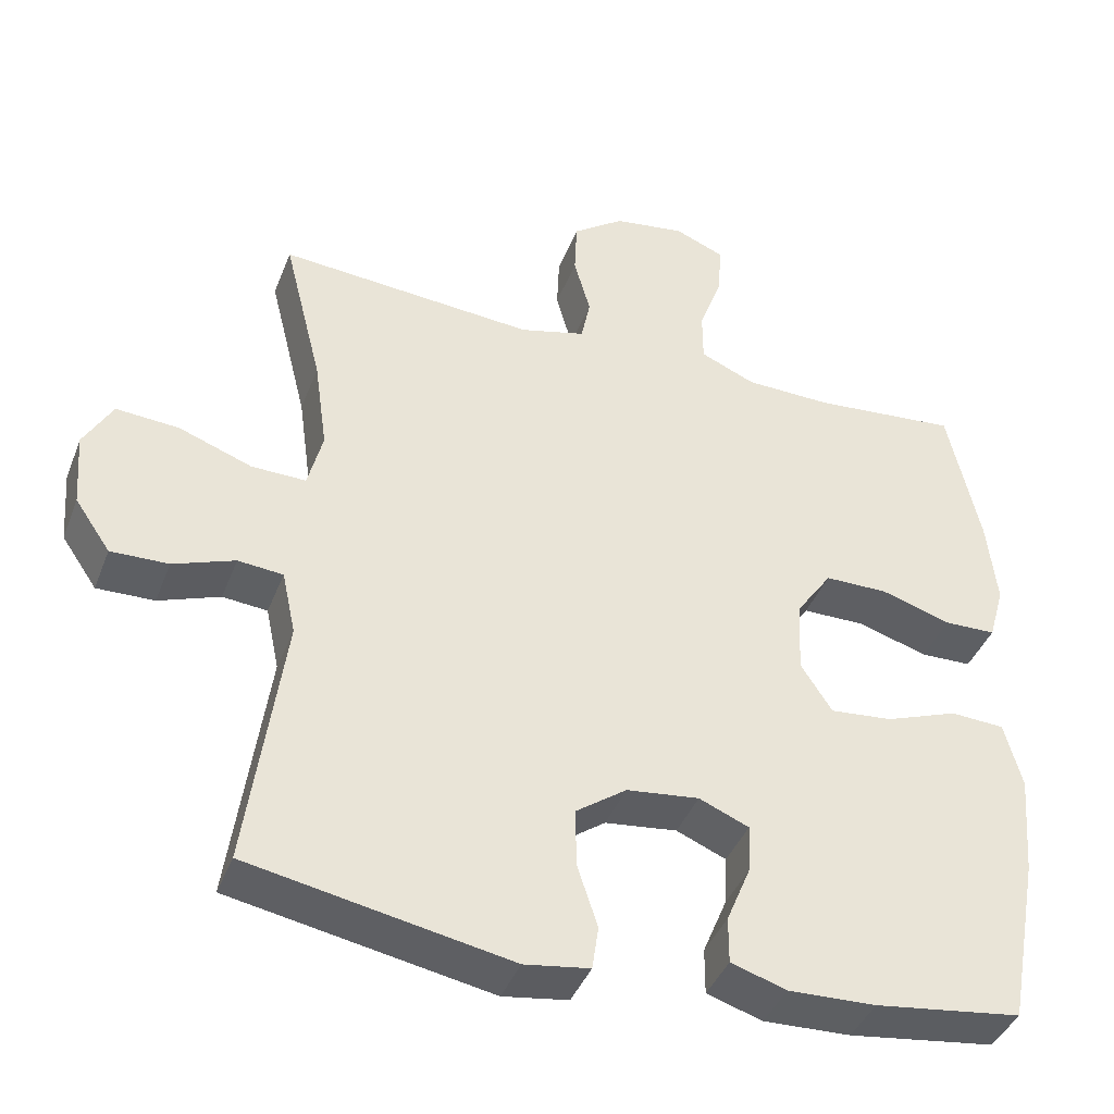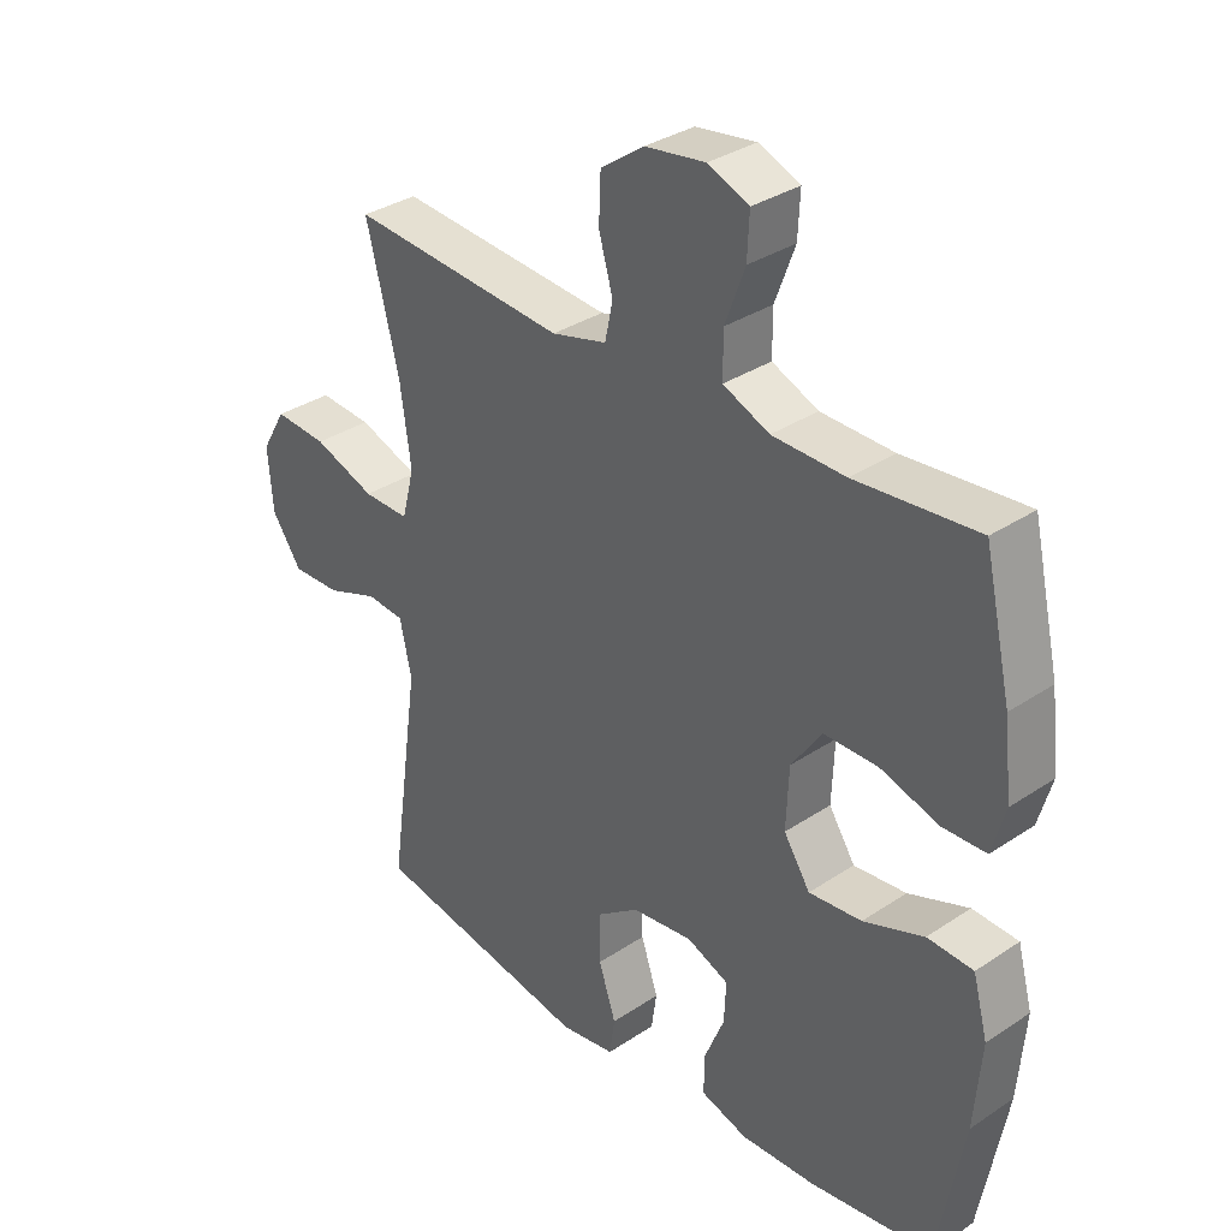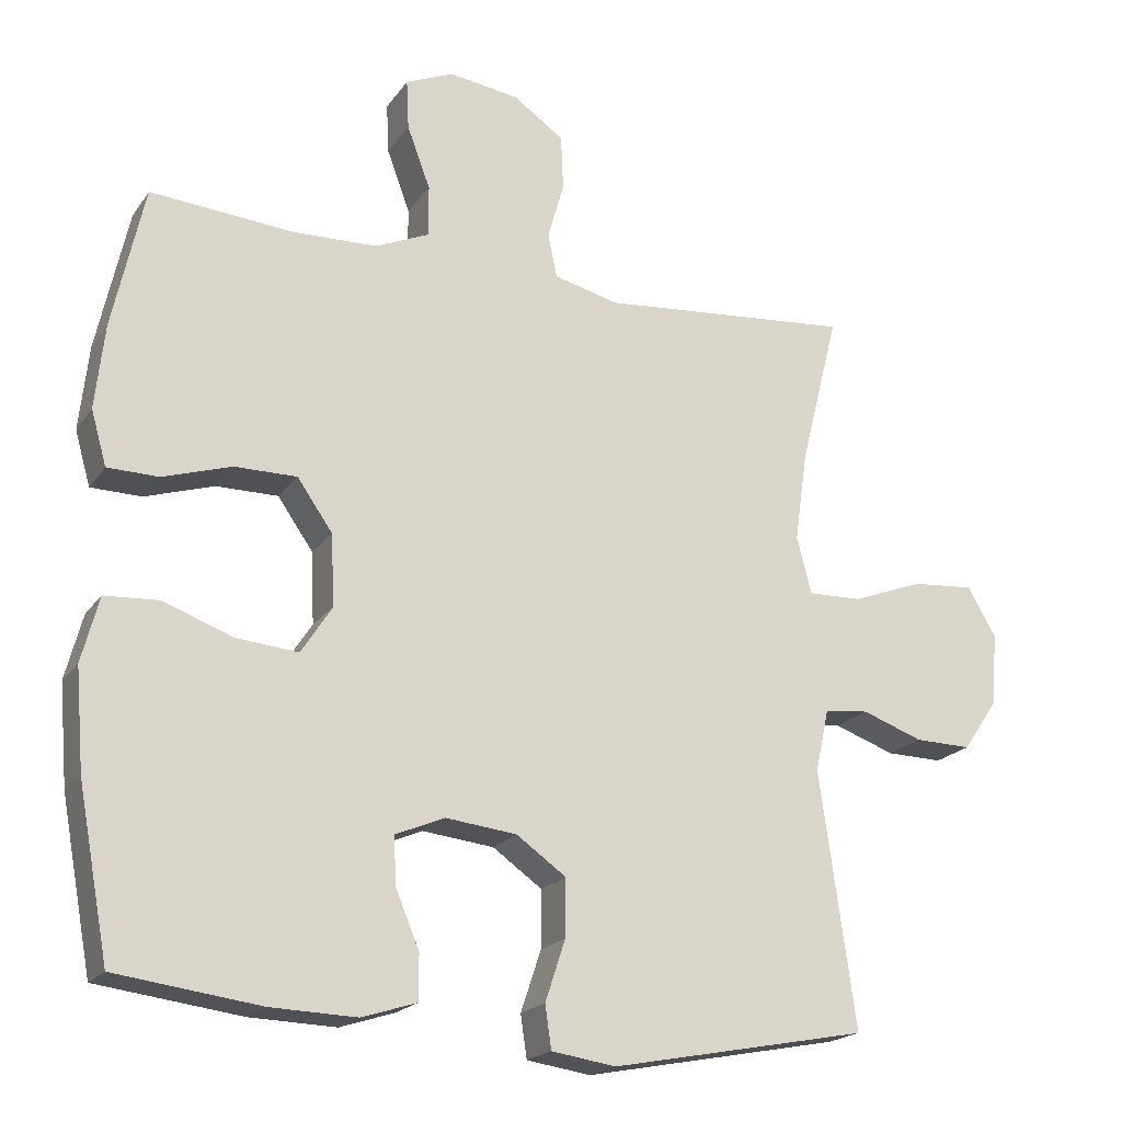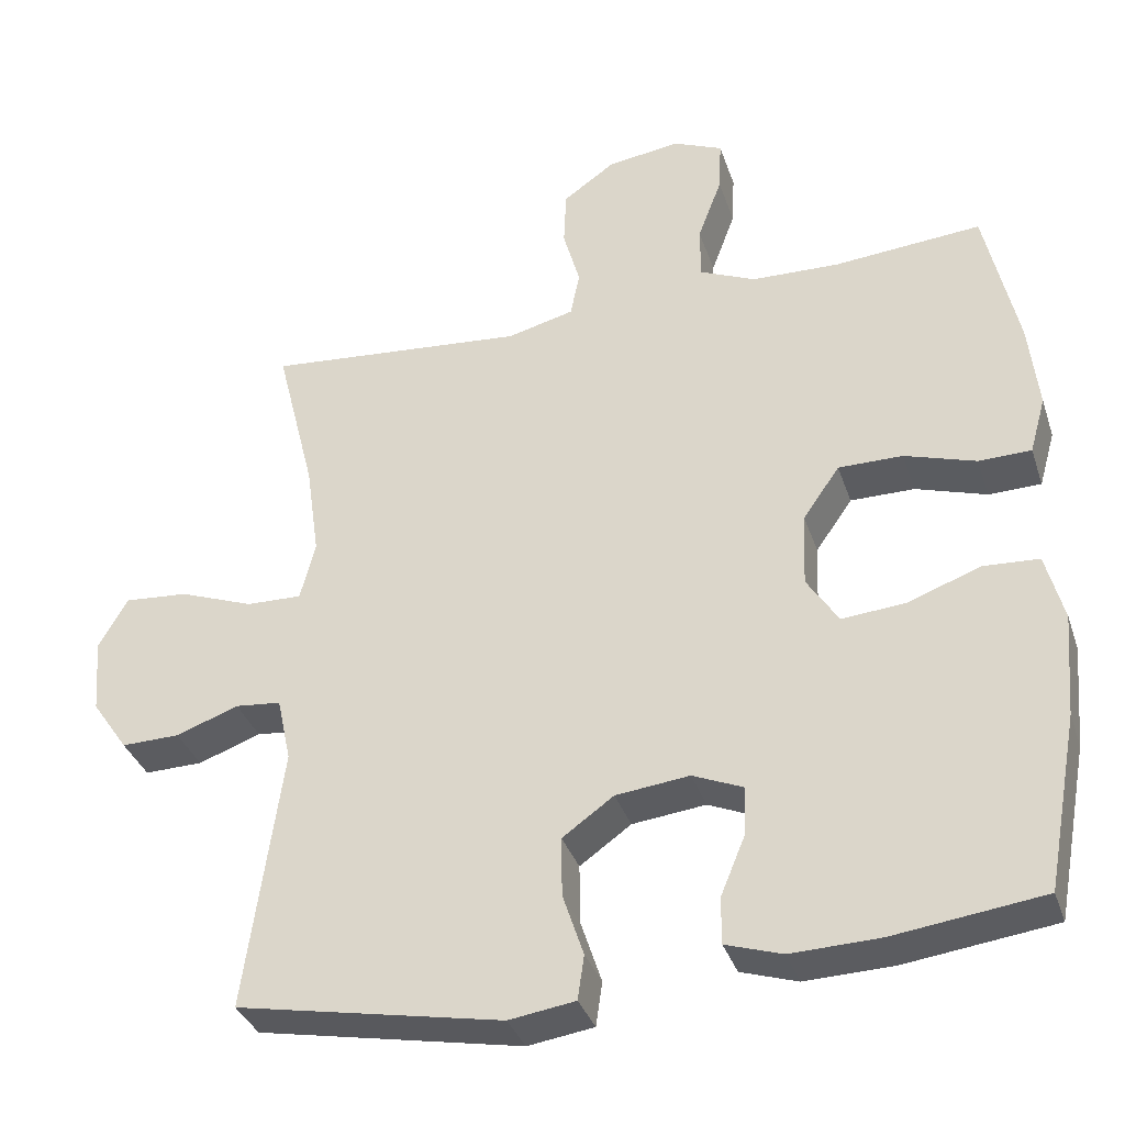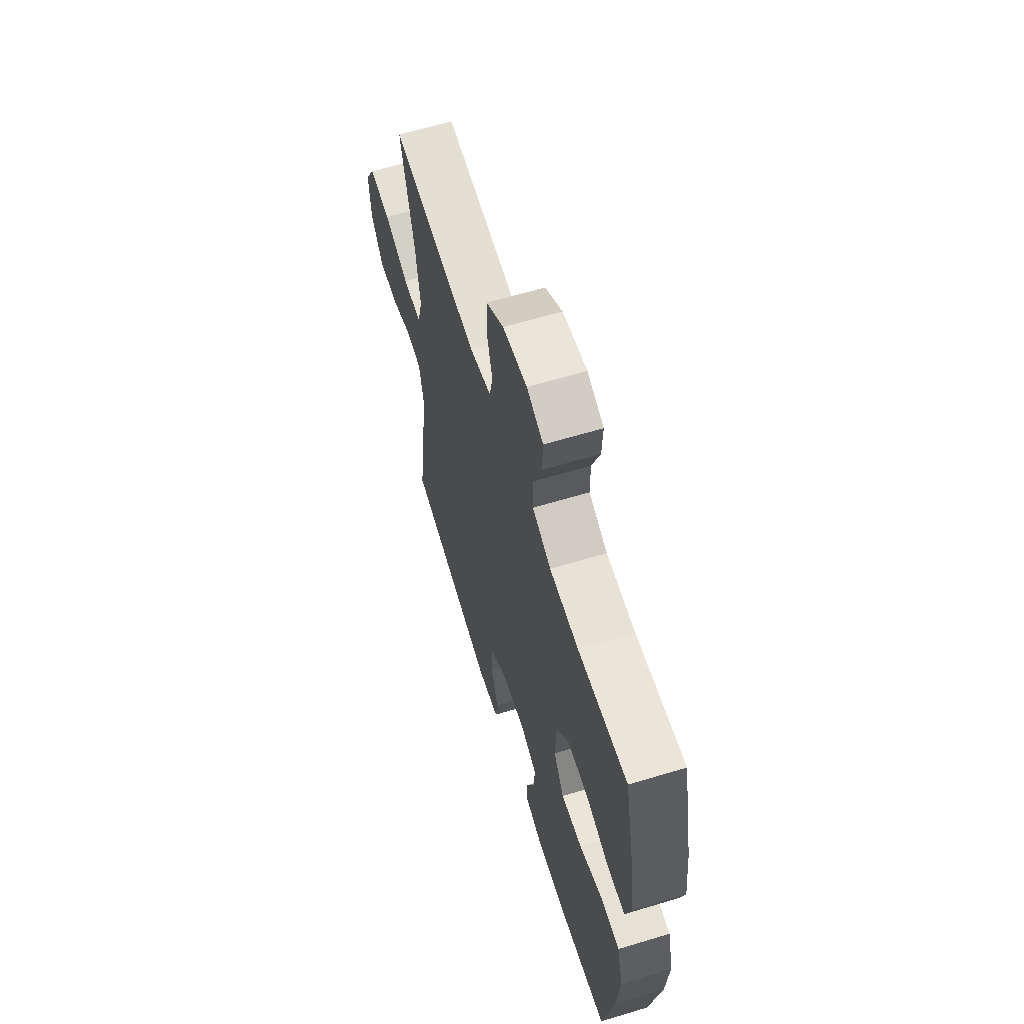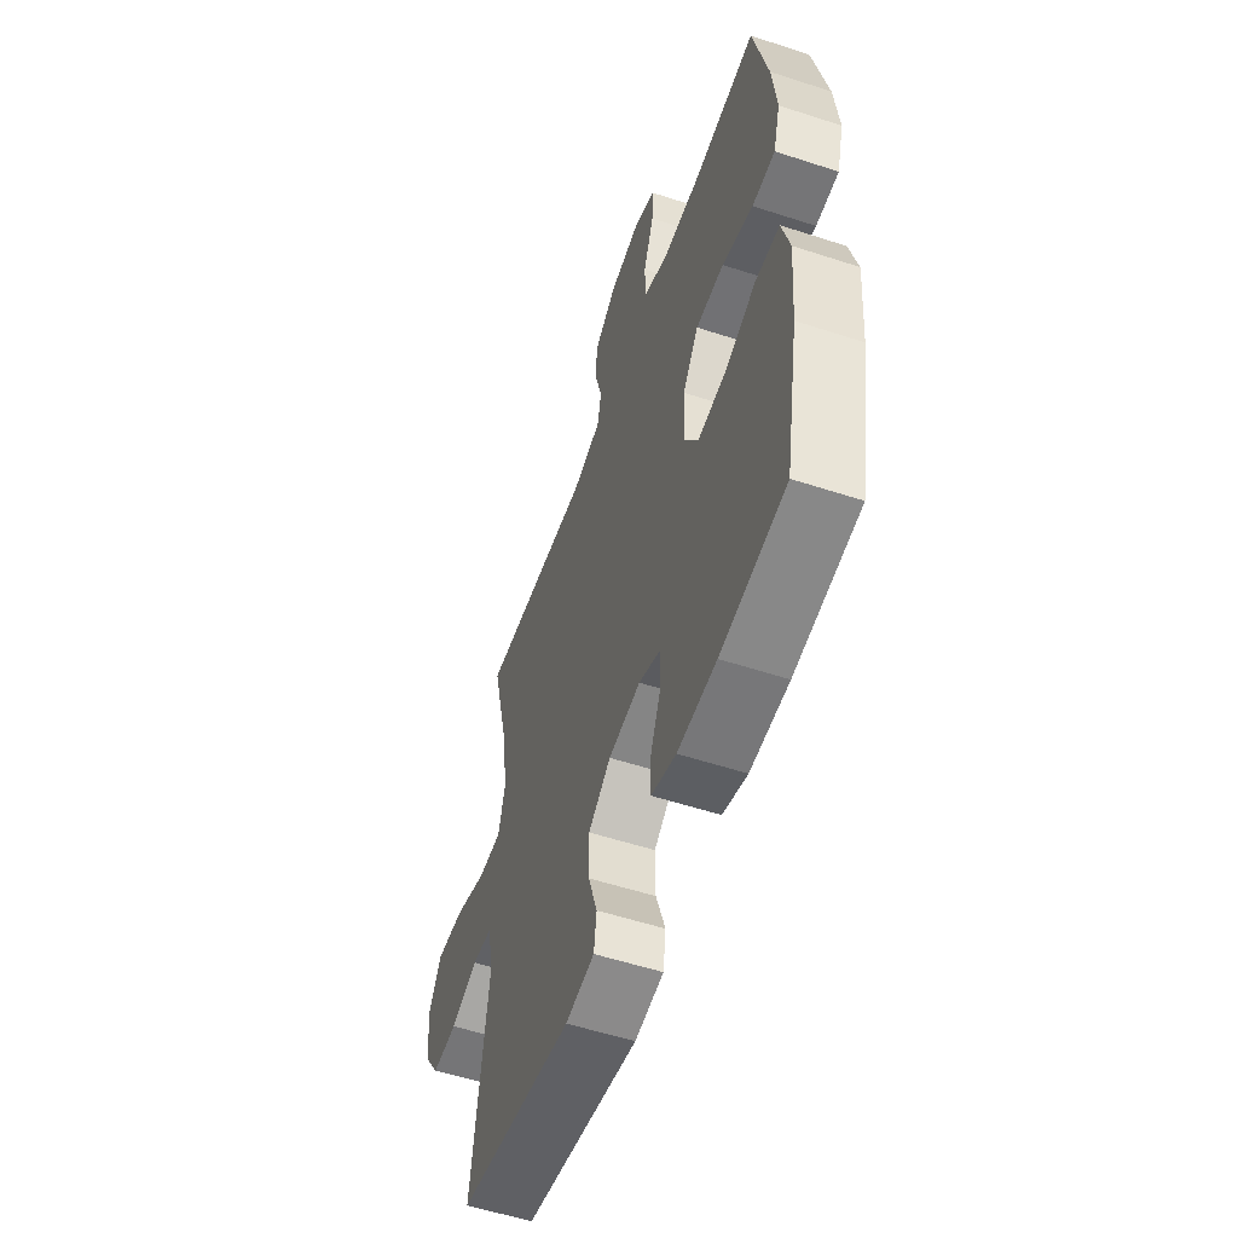
<metadata>
{"format":"obj","ext":"obj","renderer":"f3d","projection":"perspective","resolution":1024,"background":"white","views":[{"elev":-40.6,"azim":159.9,"up":"+Z"},{"elev":33.3,"azim":-132.5,"up":"+Z"},{"elev":-19.5,"azim":-24.5,"up":"+Z"},{"elev":-34.7,"azim":-162.7,"up":"+Z"},{"elev":62.3,"azim":-107.1,"up":"+Z"},{"elev":-55.3,"azim":-109.0,"up":"+Z"}]}
</metadata>
<code>
o path1304
v -0.3231 0.0375 -0.5569
v -0.2061 0.0375 -0.5609
v -0.1316 0.0375 -0.5373
v -0.1318 0.0375 -0.4758
v -0.1639 0.0375 -0.398
v -0.1671 0.0375 -0.333
v -0.1004 0.0375 -0.3048
v -0.003284 0.0375 -0.3162
v 0.06451 0.0375 -0.3644
v 0.06364 0.0375 -0.4425
v 0.03621 0.0375 -0.5255
v 0.0447 0.0375 -0.5838
v 0.1321 0.0375 -0.5969
v 0.4817 0.0375 -0.5306
v 0.4329 0.0375 -0.1844
v 0.4512 0.0375 -0.09928
v 0.5113 0.0375 -0.09354
v 0.5938 0.0375 -0.1233
v 0.6708 0.0375 -0.1251
v 0.7181 0.0375 -0.05621
v 0.7258 0.0375 0.04247
v 0.6872 0.0375 0.1091
v 0.6033 0.0375 0.1028
v 0.5055 0.0375 0.06667
v 0.4327 0.0375 0.06498
v 0.4127 0.0375 0.1422
v 0.4298 0.0375 0.2647
v 0.4817 0.0375 0.4713
v 0.1388 0.0375 0.4428
v 0.0511 0.0375 0.4654
v 0.03879 0.0375 0.5244
v 0.06092 0.0375 0.6029
v 0.05781 0.0375 0.6768
v -0.0107 0.0375 0.7252
v -0.1064 0.0375 0.7389
v -0.1717 0.0375 0.7116
v -0.1684 0.0375 0.6433
v -0.1369 0.0375 0.5589
v -0.1371 0.0375 0.4893
v -0.2106 0.0375 0.4575
v -0.3259 0.0375 0.4544
v -0.52 0.0375 0.4713
v -0.5633 0.0375 0.2776
v -0.5761 0.0375 0.1622
v -0.5551 0.0375 0.08811
v -0.486 0.0375 0.08649
v -0.3925 0.0375 0.1156
v -0.3076 0.0375 0.1156
v -0.2595 0.0375 0.04641
v -0.2553 0.0375 -0.05097
v -0.2972 0.0375 -0.1157
v -0.381 0.0375 -0.1079
v -0.4773 0.0375 -0.07283
v -0.5501 0.0375 -0.0769
v -0.5737 0.0375 -0.1658
v -0.5622 0.0375 -0.3023
v -0.52 0.0375 -0.5306
v -0.3231 -0.0375 -0.5569
v -0.2061 -0.0375 -0.5609
v -0.1316 -0.0375 -0.5373
v -0.1318 -0.0375 -0.4758
v -0.1639 -0.0375 -0.398
v -0.1671 -0.0375 -0.333
v -0.1004 -0.0375 -0.3048
v -0.003284 -0.0375 -0.3162
v 0.06451 -0.0375 -0.3644
v 0.06364 -0.0375 -0.4425
v 0.03621 -0.0375 -0.5255
v 0.0447 -0.0375 -0.5838
v 0.1321 -0.0375 -0.5969
v 0.4817 -0.0375 -0.5306
v 0.4329 -0.0375 -0.1844
v 0.4512 -0.0375 -0.09928
v 0.5113 -0.0375 -0.09354
v 0.5938 -0.0375 -0.1233
v 0.6708 -0.0375 -0.1251
v 0.7181 -0.0375 -0.05621
v 0.7258 -0.0375 0.04247
v 0.6872 -0.0375 0.1091
v 0.6033 -0.0375 0.1028
v 0.5055 -0.0375 0.06667
v 0.4327 -0.0375 0.06498
v 0.4127 -0.0375 0.1422
v 0.4298 -0.0375 0.2647
v 0.4817 -0.0375 0.4713
v 0.1388 -0.0375 0.4428
v 0.0511 -0.0375 0.4654
v 0.03879 -0.0375 0.5244
v 0.06092 -0.0375 0.6029
v 0.05781 -0.0375 0.6768
v -0.0107 -0.0375 0.7252
v -0.1064 -0.0375 0.7389
v -0.1717 -0.0375 0.7116
v -0.1684 -0.0375 0.6433
v -0.1369 -0.0375 0.5589
v -0.1371 -0.0375 0.4893
v -0.2106 -0.0375 0.4575
v -0.3259 -0.0375 0.4544
v -0.52 -0.0375 0.4713
v -0.5633 -0.0375 0.2776
v -0.5761 -0.0375 0.1622
v -0.5551 -0.0375 0.08811
v -0.486 -0.0375 0.08649
v -0.3925 -0.0375 0.1156
v -0.3076 -0.0375 0.1156
v -0.2595 -0.0375 0.04641
v -0.2553 -0.0375 -0.05097
v -0.2972 -0.0375 -0.1157
v -0.381 -0.0375 -0.1079
v -0.4773 -0.0375 -0.07283
v -0.5501 -0.0375 -0.0769
v -0.5737 -0.0375 -0.1658
v -0.5622 -0.0375 -0.3023
v -0.52 -0.0375 -0.5306
v -0.5633 0.0375 0.2776
v -0.5761 0.0375 0.1622
v -0.5551 0.0375 0.08811
v -0.5551 0.0375 0.08811
v -0.5501 0.0375 -0.0769
v -0.5501 0.0375 -0.0769
v -0.5737 0.0375 -0.1658
v -0.5622 0.0375 -0.3023
v -0.486 0.0375 0.08649
v -0.4773 0.0375 -0.07283
v -0.52 0.0375 0.4713
v -0.52 0.0375 0.4713
v -0.52 0.0375 -0.5306
v -0.52 0.0375 -0.5306
v -0.3925 0.0375 0.1156
v -0.381 0.0375 -0.1079
v -0.3259 0.0375 0.4544
v -0.3231 0.0375 -0.5569
v -0.3076 0.0375 0.1156
v -0.2972 0.0375 -0.1157
v -0.2972 0.0375 -0.1157
v -0.2106 0.0375 0.4575
v -0.2061 0.0375 -0.5609
v -0.2595 0.0375 0.04641
v -0.2553 0.0375 -0.05097
v -0.1371 0.0375 0.4893
v -0.1371 0.0375 0.4893
v -0.1639 0.0375 -0.398
v -0.1671 0.0375 -0.333
v -0.1671 0.0375 -0.333
v -0.1316 0.0375 -0.5373
v -0.1316 0.0375 -0.5373
v -0.1064 0.0375 0.7389
v -0.1717 0.0375 0.7116
v -0.1717 0.0375 0.7116
v -0.1684 0.0375 0.6433
v -0.1369 0.0375 0.5589
v -0.1004 0.0375 -0.3048
v -0.1318 0.0375 -0.4758
v -0.0107 0.0375 0.7252
v -0.003284 0.0375 -0.3162
v 0.05781 0.0375 0.6768
v 0.06451 0.0375 -0.3644
v 0.06364 0.0375 -0.4425
v 0.03621 0.0375 -0.5255
v 0.0447 0.0375 -0.5838
v 0.0447 0.0375 -0.5838
v 0.06092 0.0375 0.6029
v 0.03879 0.0375 0.5244
v 0.0511 0.0375 0.4654
v 0.0511 0.0375 0.4654
v 0.1321 0.0375 -0.5969
v 0.1388 0.0375 0.4428
v 0.4817 0.0375 0.4713
v 0.4817 0.0375 0.4713
v 0.4127 0.0375 0.1422
v 0.4298 0.0375 0.2647
v 0.4327 0.0375 0.06498
v 0.4327 0.0375 0.06498
v 0.5055 0.0375 0.06667
v 0.4329 0.0375 -0.1844
v 0.4512 0.0375 -0.09928
v 0.4512 0.0375 -0.09928
v 0.5113 0.0375 -0.09354
v 0.4817 0.0375 -0.5306
v 0.4817 0.0375 -0.5306
v 0.6033 0.0375 0.1028
v 0.5938 0.0375 -0.1233
v 0.6708 0.0375 -0.1251
v 0.6872 0.0375 0.1091
v 0.6872 0.0375 0.1091
v 0.7181 0.0375 -0.05621
v 0.7258 0.0375 0.04247
v -0.5633 -0.0375 0.2776
v -0.5761 -0.0375 0.1622
v -0.5551 -0.0375 0.08811
v -0.5551 -0.0375 0.08811
v -0.5501 -0.0375 -0.0769
v -0.5501 -0.0375 -0.0769
v -0.5737 -0.0375 -0.1658
v -0.5622 -0.0375 -0.3023
v -0.486 -0.0375 0.08649
v -0.4773 -0.0375 -0.07283
v -0.52 -0.0375 0.4713
v -0.52 -0.0375 0.4713
v -0.52 -0.0375 -0.5306
v -0.52 -0.0375 -0.5306
v -0.3925 -0.0375 0.1156
v -0.381 -0.0375 -0.1079
v -0.3259 -0.0375 0.4544
v -0.3231 -0.0375 -0.5569
v -0.3076 -0.0375 0.1156
v -0.2972 -0.0375 -0.1157
v -0.2972 -0.0375 -0.1157
v -0.2106 -0.0375 0.4575
v -0.2061 -0.0375 -0.5609
v -0.2595 -0.0375 0.04641
v -0.2553 -0.0375 -0.05097
v -0.1371 -0.0375 0.4893
v -0.1371 -0.0375 0.4893
v -0.1639 -0.0375 -0.398
v -0.1671 -0.0375 -0.333
v -0.1671 -0.0375 -0.333
v -0.1316 -0.0375 -0.5373
v -0.1316 -0.0375 -0.5373
v -0.1064 -0.0375 0.7389
v -0.1717 -0.0375 0.7116
v -0.1717 -0.0375 0.7116
v -0.1684 -0.0375 0.6433
v -0.1369 -0.0375 0.5589
v -0.1004 -0.0375 -0.3048
v -0.1318 -0.0375 -0.4758
v -0.0107 -0.0375 0.7252
v -0.003284 -0.0375 -0.3162
v 0.05781 -0.0375 0.6768
v 0.06451 -0.0375 -0.3644
v 0.06364 -0.0375 -0.4425
v 0.03621 -0.0375 -0.5255
v 0.0447 -0.0375 -0.5838
v 0.0447 -0.0375 -0.5838
v 0.06092 -0.0375 0.6029
v 0.03879 -0.0375 0.5244
v 0.0511 -0.0375 0.4654
v 0.0511 -0.0375 0.4654
v 0.1321 -0.0375 -0.5969
v 0.1388 -0.0375 0.4428
v 0.4817 -0.0375 0.4713
v 0.4817 -0.0375 0.4713
v 0.4127 -0.0375 0.1422
v 0.4298 -0.0375 0.2647
v 0.4327 -0.0375 0.06498
v 0.4327 -0.0375 0.06498
v 0.5055 -0.0375 0.06667
v 0.4329 -0.0375 -0.1844
v 0.4512 -0.0375 -0.09928
v 0.4512 -0.0375 -0.09928
v 0.5113 -0.0375 -0.09354
v 0.4817 -0.0375 -0.5306
v 0.4817 -0.0375 -0.5306
v 0.6033 -0.0375 0.1028
v 0.5938 -0.0375 -0.1233
v 0.6708 -0.0375 -0.1251
v 0.6872 -0.0375 0.1091
v 0.6872 -0.0375 0.1091
v 0.7181 -0.0375 -0.05621
v 0.7258 -0.0375 0.04247
f 243 240 211
f 209 206 237
f 245 228 249
f 196 189 190
f 244 240 243
f 188 204 198
f 207 225 212
f 194 203 197
f 215 210 226
f 213 236 224
f 224 227 223
f 194 197 192
f 205 195 200
f 239 232 233
f 243 211 228
f 239 231 232
f 235 224 236
f 257 254 260
f 216 203 195
f 213 209 237
f 236 213 237
f 237 206 211
f 228 212 225
f 220 223 227
f 216 207 203
f 240 244 241
f 227 224 235
f 226 210 218
f 188 202 204
f 247 245 249
f 189 202 188
f 202 206 204
f 243 228 245
f 248 230 252
f 248 228 230
f 251 247 249
f 216 195 205
f 204 206 209
f 202 189 196
f 259 255 256
f 252 231 239
f 225 207 216
f 211 212 228
f 223 220 221
f 237 211 240
f 247 255 254
f 210 215 205
f 255 247 251
f 230 231 252
f 205 215 216
f 249 228 248
f 259 254 255
f 195 203 194
f 260 254 259
f 229 227 235
f 43 44 101 100
f 44 118 191 101
f 120 55 112 193
f 55 56 113 112
f 45 46 103 102
f 53 54 111 110
f 126 43 100 199
f 56 128 201 113
f 46 47 104 103
f 52 53 110 109
f 41 42 99 98
f 57 1 58 114
f 47 48 105 104
f 135 52 109 208
f 40 41 98 97
f 1 2 59 58
f 48 49 106 105
f 50 51 108 107
f 49 50 107 106
f 141 40 97 214
f 5 144 217 62
f 2 146 219 59
f 35 149 222 92
f 36 37 94 93
f 37 38 95 94
f 6 7 64 63
f 4 5 62 61
f 3 4 61 60
f 38 39 96 95
f 34 35 92 91
f 7 8 65 64
f 33 34 91 90
f 8 9 66 65
f 10 11 68 67
f 11 161 234 68
f 32 33 90 89
f 31 32 89 88
f 165 31 88 238
f 12 13 70 69
f 29 30 87 86
f 9 10 67 66
f 169 29 86 242
f 26 27 84 83
f 173 26 83 246
f 24 25 82 81
f 15 177 250 72
f 16 17 74 73
f 180 15 72 253
f 13 14 71 70
f 27 28 85 84
f 23 24 81 80
f 17 18 75 74
f 18 19 76 75
f 185 23 80 258
f 19 20 77 76
f 21 22 79 78
f 20 21 78 77
f 170 138 167
f 136 164 133
f 172 176 155
f 123 117 116
f 171 170 167
f 115 125 131
f 134 139 152
f 121 124 130
f 142 153 137
f 140 151 163
f 151 150 154
f 121 119 124
f 132 127 122
f 166 160 159
f 170 155 138
f 166 159 158
f 162 163 151
f 184 187 181
f 143 122 130
f 140 164 136
f 163 164 140
f 164 138 133
f 155 152 139
f 147 154 150
f 143 130 134
f 167 168 171
f 154 162 151
f 153 145 137
f 115 131 129
f 174 176 172
f 116 115 129
f 129 131 133
f 170 172 155
f 175 179 157
f 175 157 155
f 178 176 174
f 143 132 122
f 131 136 133
f 129 123 116
f 186 183 182
f 179 166 158
f 152 143 134
f 138 155 139
f 150 148 147
f 164 167 138
f 174 181 182
f 137 132 142
f 182 178 174
f 157 179 158
f 132 143 142
f 176 175 155
f 186 182 181
f 122 121 130
f 187 186 181
f 156 162 154

</code>
